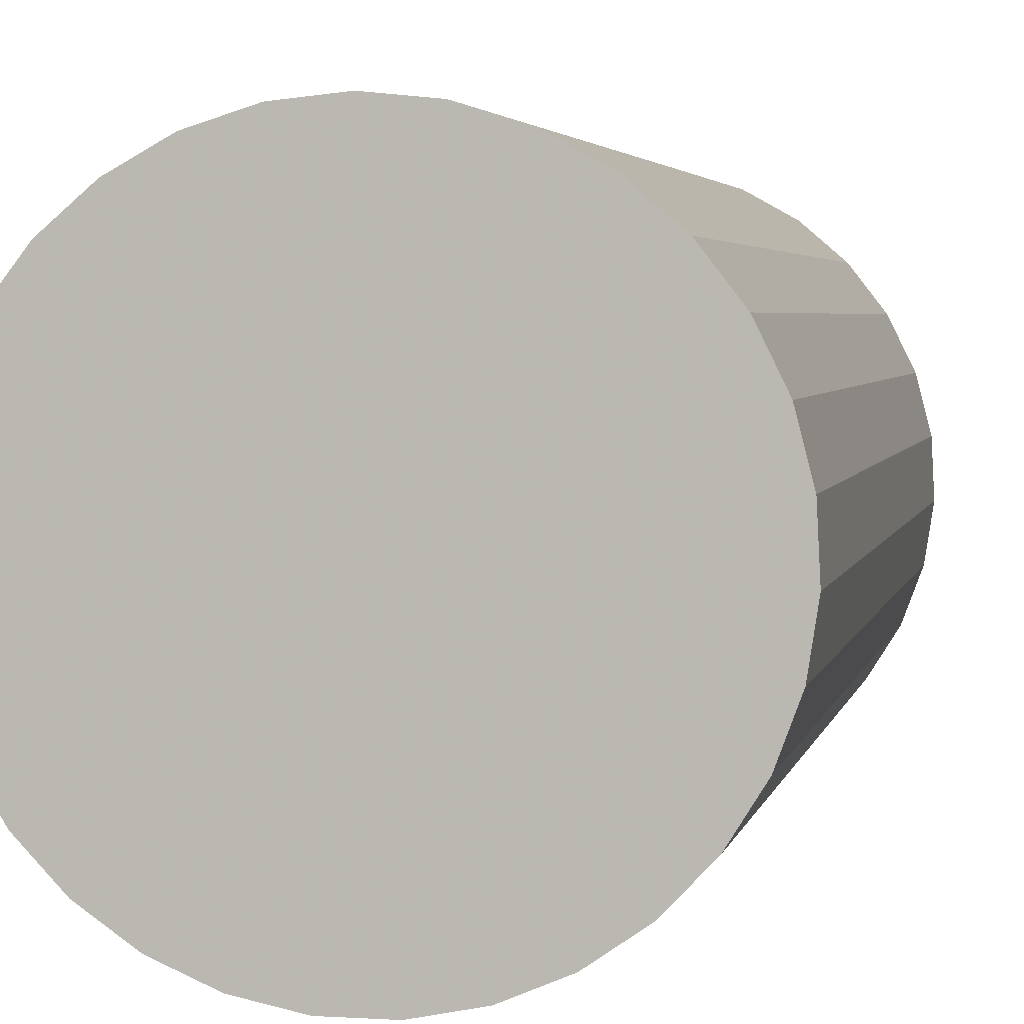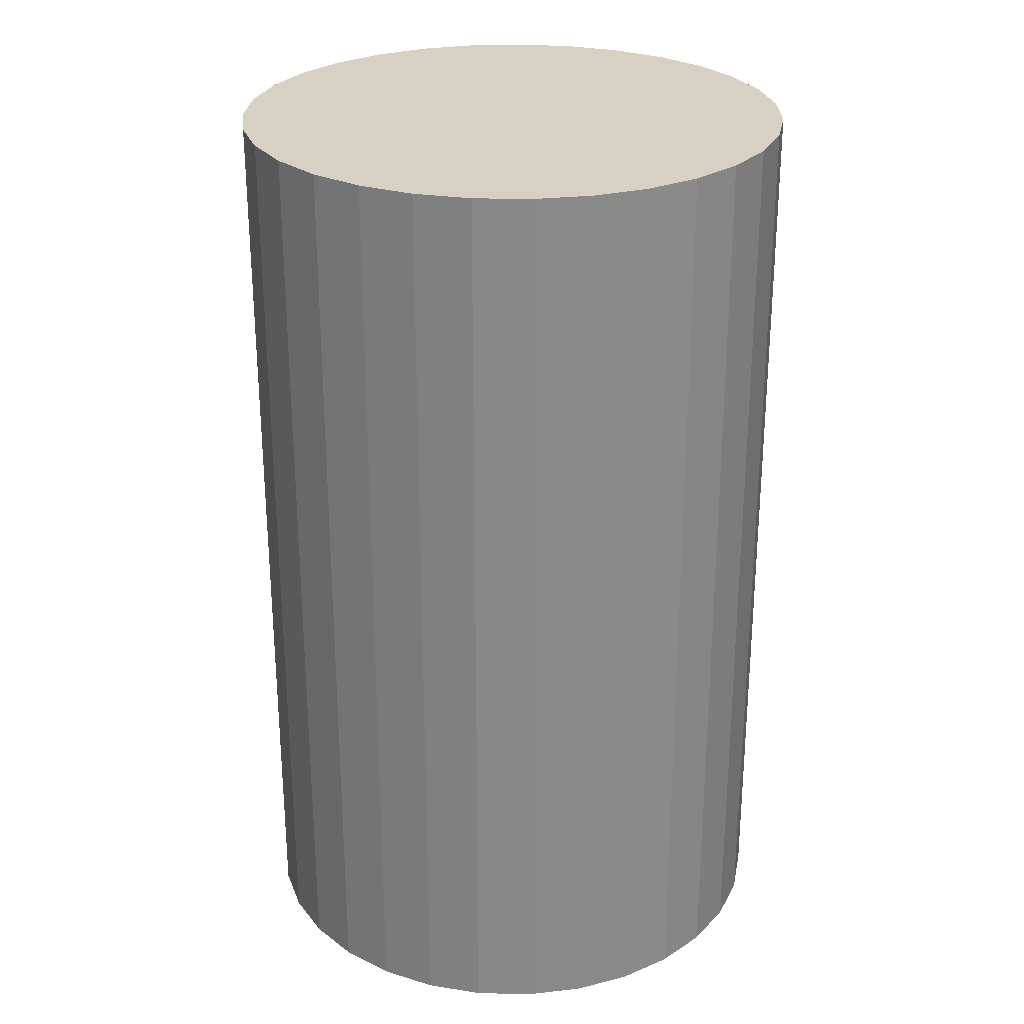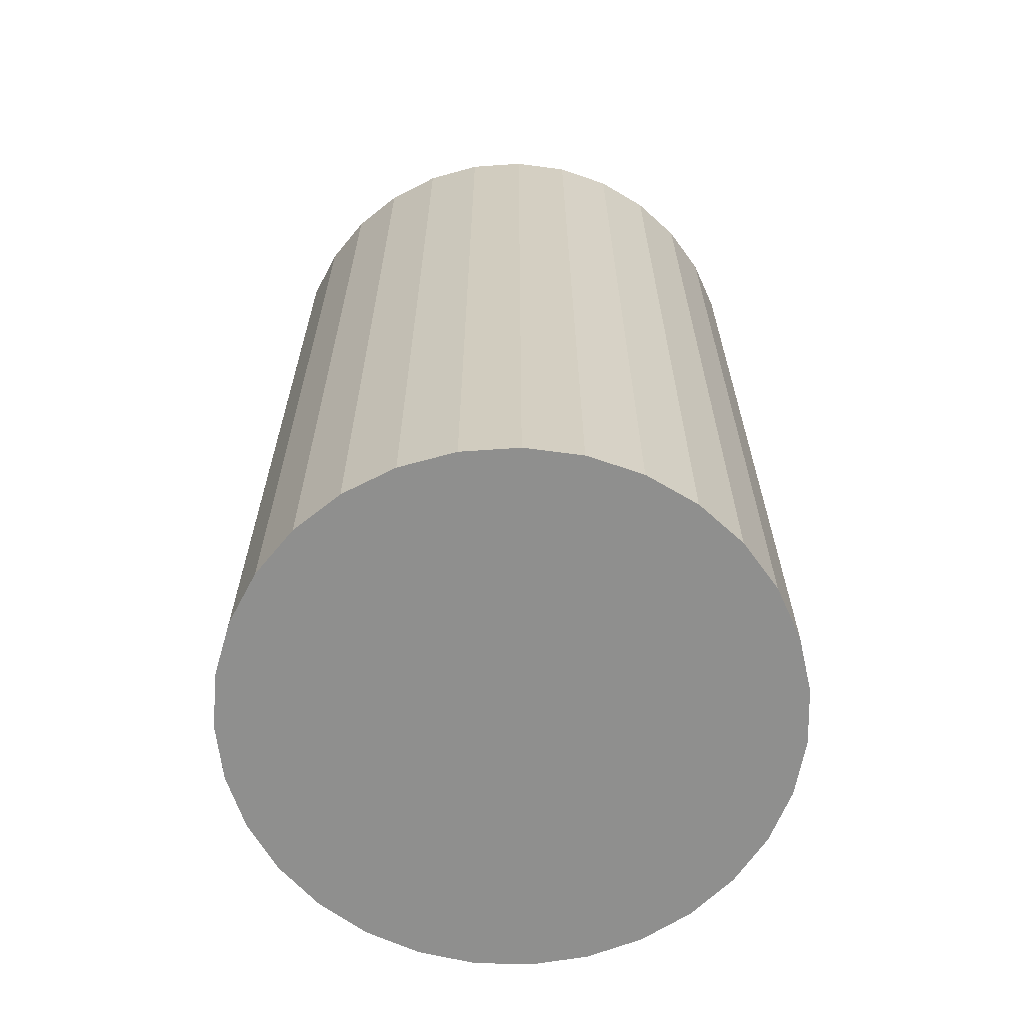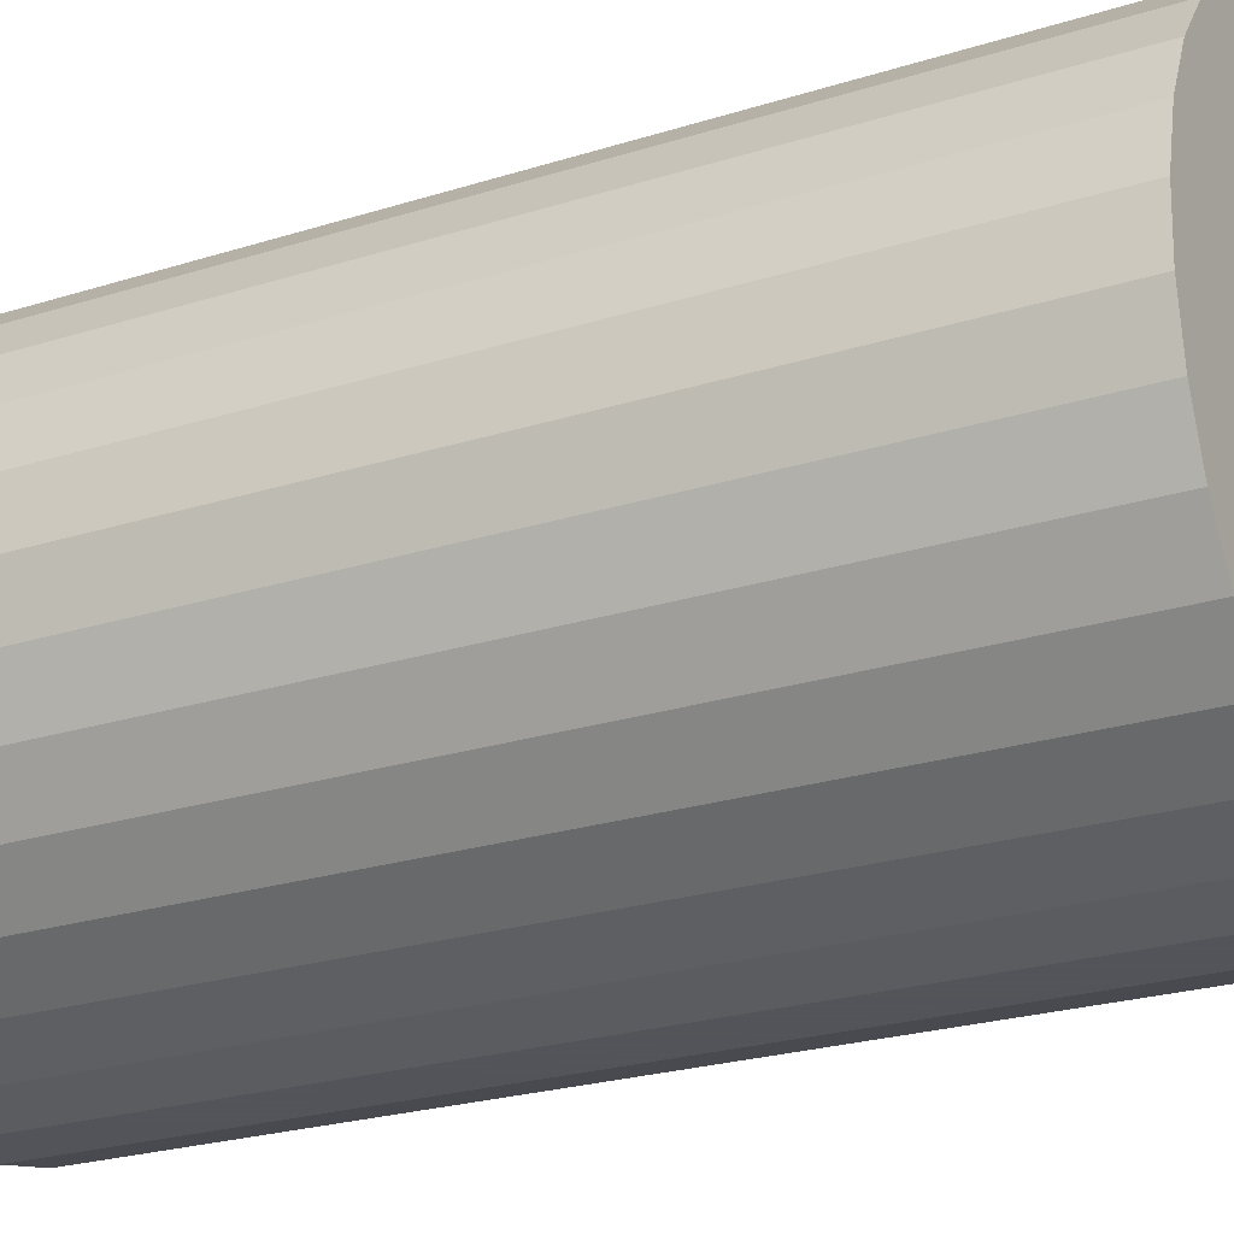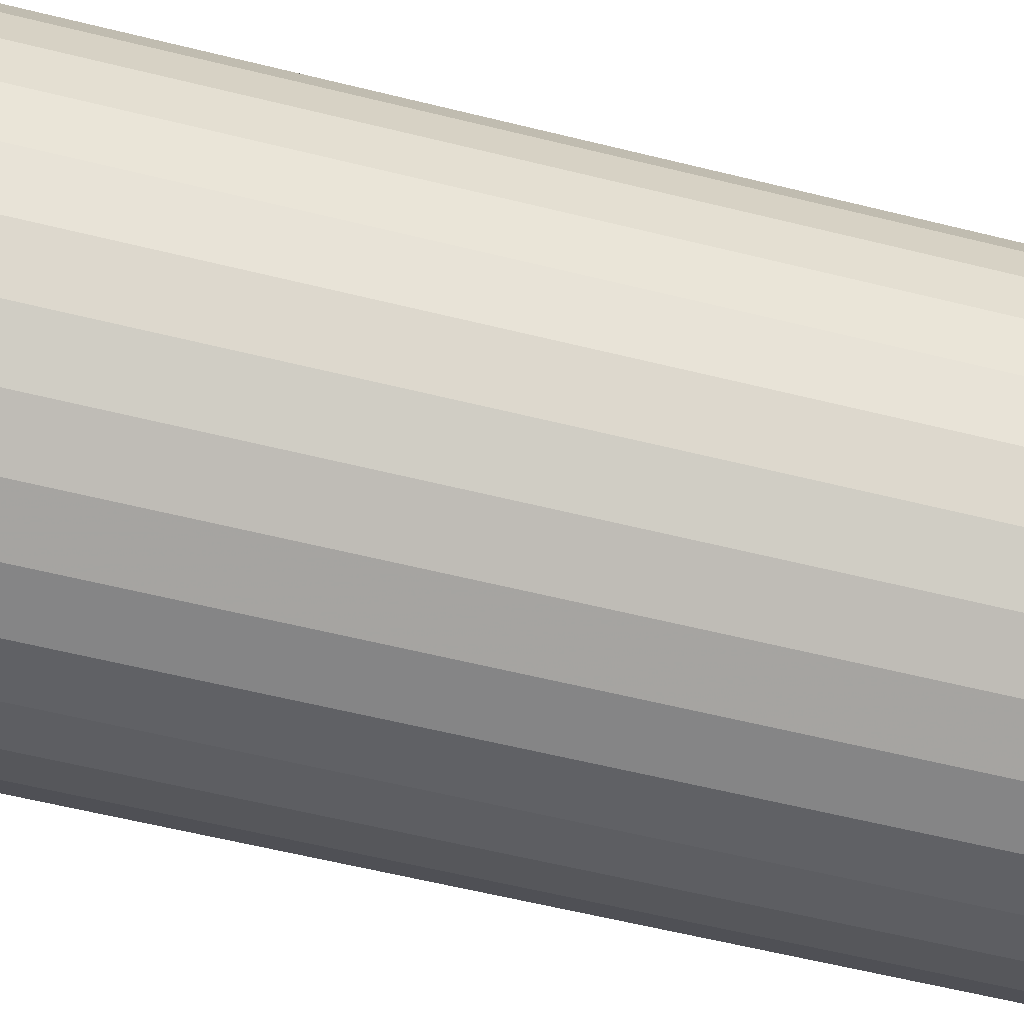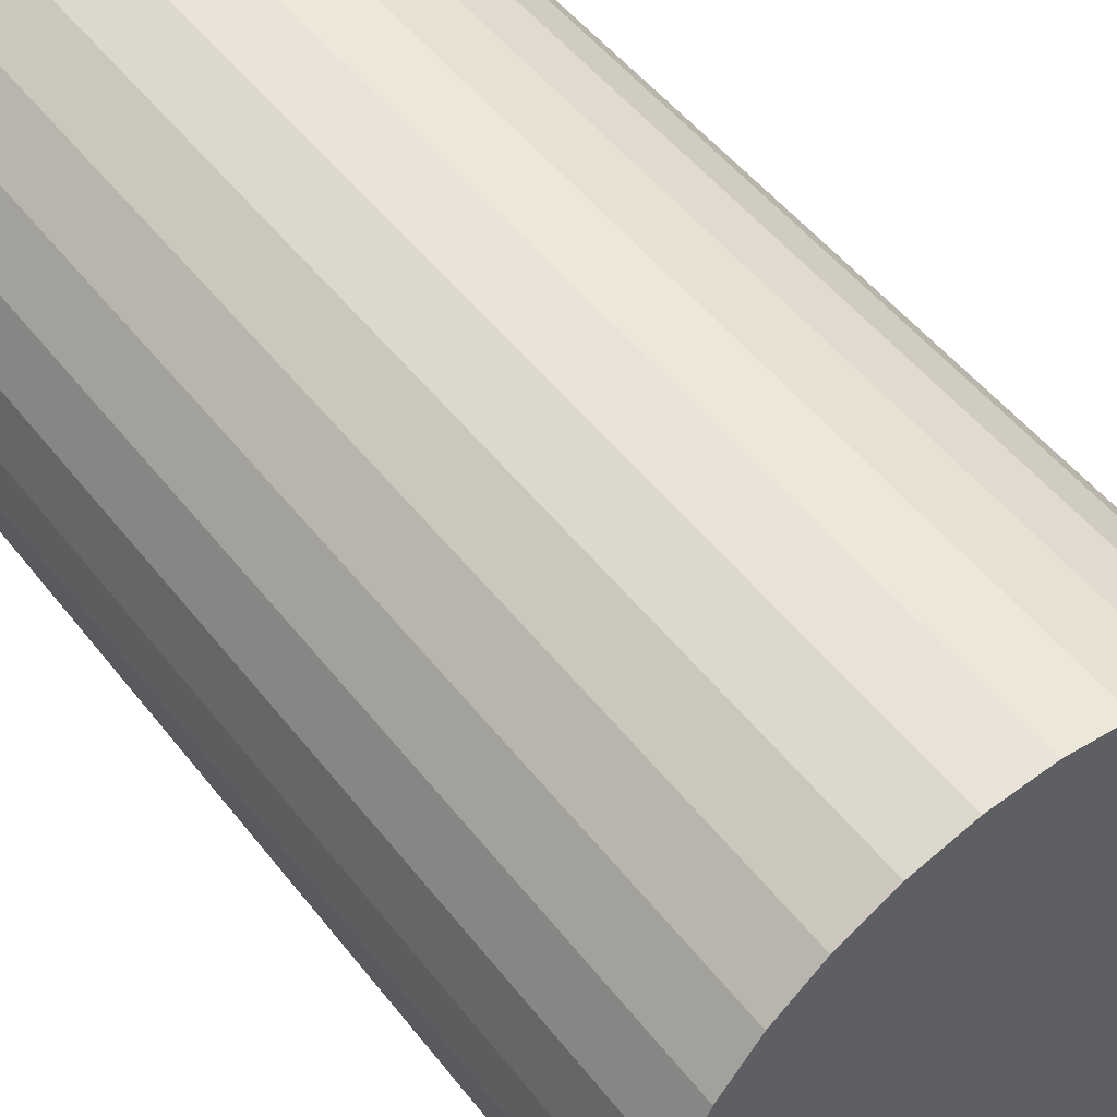
<metadata>
{"format":"obj","ext":"obj","renderer":"f3d","projection":"perspective","resolution":1024,"background":"white","views":[{"elev":3.5,"azim":-168.4,"up":"+Z"},{"elev":27.1,"azim":123.9,"up":"+Y"},{"elev":-65.1,"azim":-13.4,"up":"+Y"},{"elev":-23.9,"azim":-62.1,"up":"+Z"},{"elev":-61.9,"azim":76.0,"up":"+Z"},{"elev":50.3,"azim":-36.4,"up":"+Z"}]}
</metadata>
<code>
v 0 -10 -10
v 0 10 -10
v -0 -10 -4
v -0 10 -4
v -5.092 -10 -6.826
v -5.092 10 -6.826
v 4.349 -10 -5.866
v 4.349 10 -5.866
v -3.428 -10 -5.075
v -3.428 10 -5.075
v -5.992 -10 -10.3
v -5.992 10 -10.3
v 0.607 -10 -15.97
v 0.607 10 -15.97
v -5.808 -10 -11.5
v -5.808 10 -11.5
v 3.908 -10 -14.55
v 3.908 10 -14.55
v 1.796 -10 -15.72
v 1.796 10 -15.72
v -5.931 -10 -9.091
v -5.931 10 -9.091
v -4.745 -10 -13.67
v -4.745 10 -13.67
v 5.387 -10 -12.64
v 5.387 10 -12.64
v 1.208 -10 -4.123
v 1.208 10 -4.123
v -5.627 -10 -7.916
v -5.627 10 -7.916
v -2.366 -10 -4.486
v -2.366 10 -4.486
v 2.912 -10 -15.25
v 2.912 10 -15.25
v -2.912 -10 -15.25
v -2.912 10 -15.25
v 2.366 -10 -4.486
v 2.366 10 -4.486
v 5.627 -10 -7.916
v 5.627 10 -7.916
v -1.208 -10 -4.123
v -1.208 10 -4.123
v -5.387 -10 -12.64
v -5.387 10 -12.64
v 4.745 -10 -13.67
v 4.745 10 -13.67
v 5.931 -10 -9.091
v 5.931 10 -9.091
v -1.796 -10 -15.72
v -1.796 10 -15.72
v -3.908 -10 -14.55
v -3.908 10 -14.55
v 5.808 -10 -11.5
v 5.808 10 -11.5
v -0.607 -10 -15.97
v -0.607 10 -15.97
v 5.992 -10 -10.3
v 5.992 10 -10.3
v 3.428 -10 -5.075
v 3.428 10 -5.075
v -4.349 -10 -5.866
v -4.349 10 -5.866
v 5.092 -10 -6.826
v 5.092 10 -6.826
f 1 27 37
f 1 37 59
f 1 59 7
f 1 7 63
f 1 63 39
f 1 39 47
f 1 47 57
f 1 57 53
f 1 53 25
f 1 25 45
f 1 45 17
f 1 17 33
f 1 33 19
f 1 19 13
f 1 13 55
f 1 55 49
f 1 49 35
f 1 35 51
f 1 51 23
f 1 23 43
f 1 43 15
f 1 15 11
f 1 11 21
f 1 21 29
f 1 29 5
f 1 5 61
f 1 61 9
f 1 9 31
f 1 31 41
f 1 41 3
f 1 3 27
f 38 28 2
f 60 38 2
f 8 60 2
f 64 8 2
f 40 64 2
f 48 40 2
f 58 48 2
f 54 58 2
f 26 54 2
f 46 26 2
f 18 46 2
f 34 18 2
f 20 34 2
f 14 20 2
f 56 14 2
f 50 56 2
f 36 50 2
f 52 36 2
f 24 52 2
f 44 24 2
f 16 44 2
f 12 16 2
f 22 12 2
f 30 22 2
f 6 30 2
f 62 6 2
f 10 62 2
f 32 10 2
f 42 32 2
f 4 42 2
f 28 4 2
f 28 38 27
f 27 38 37
f 38 60 37
f 37 60 59
f 60 8 59
f 59 8 7
f 8 64 7
f 7 64 63
f 64 40 63
f 63 40 39
f 40 48 39
f 39 48 47
f 48 58 47
f 47 58 57
f 58 54 57
f 57 54 53
f 54 26 53
f 53 26 25
f 26 46 25
f 25 46 45
f 46 18 45
f 45 18 17
f 18 34 17
f 17 34 33
f 34 20 33
f 33 20 19
f 20 14 19
f 19 14 13
f 14 56 13
f 13 56 55
f 56 50 55
f 55 50 49
f 50 36 49
f 49 36 35
f 36 52 35
f 35 52 51
f 52 24 51
f 51 24 23
f 24 44 23
f 23 44 43
f 44 16 43
f 43 16 15
f 16 12 15
f 15 12 11
f 12 22 11
f 11 22 21
f 22 30 21
f 21 30 29
f 30 6 29
f 29 6 5
f 6 62 5
f 5 62 61
f 62 10 61
f 61 10 9
f 10 32 9
f 9 32 31
f 32 42 31
f 31 42 41
f 4 28 3
f 3 28 27
f 42 4 41
f 41 4 3

</code>
